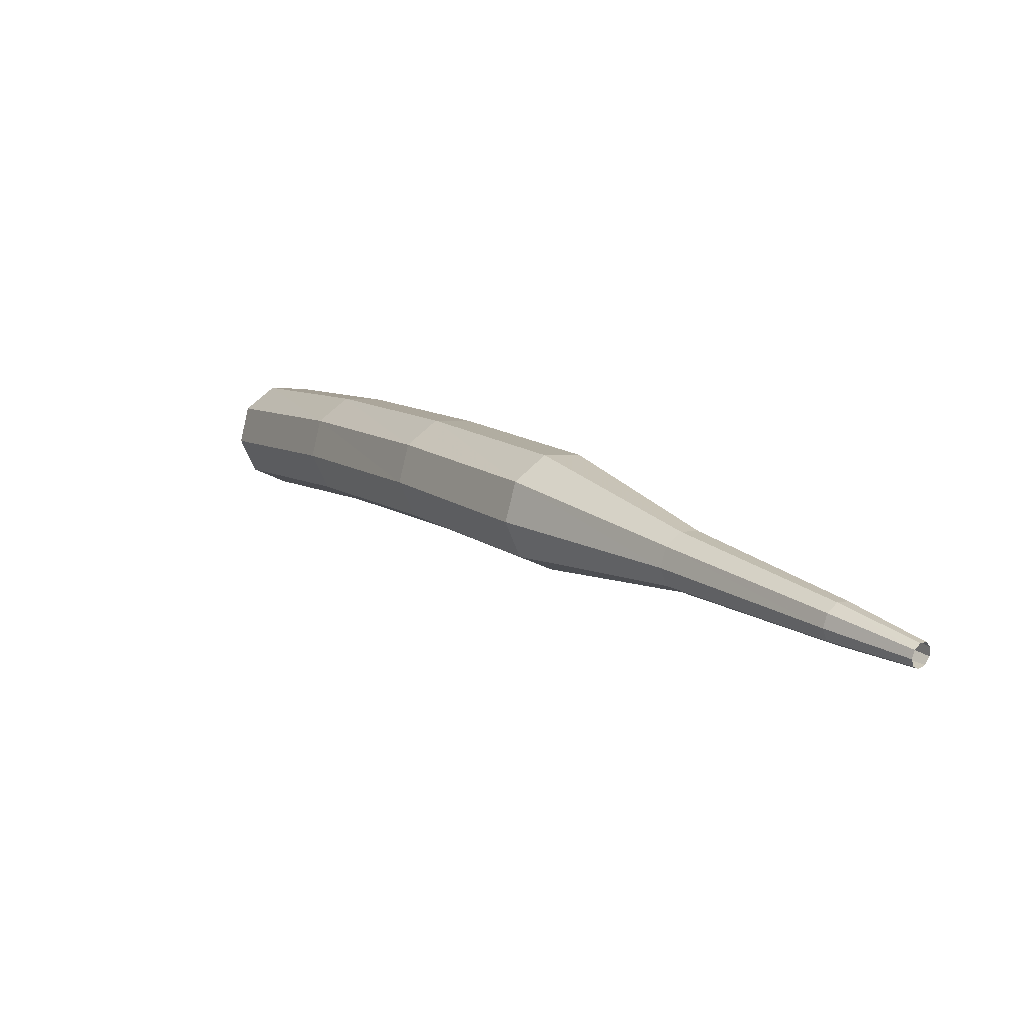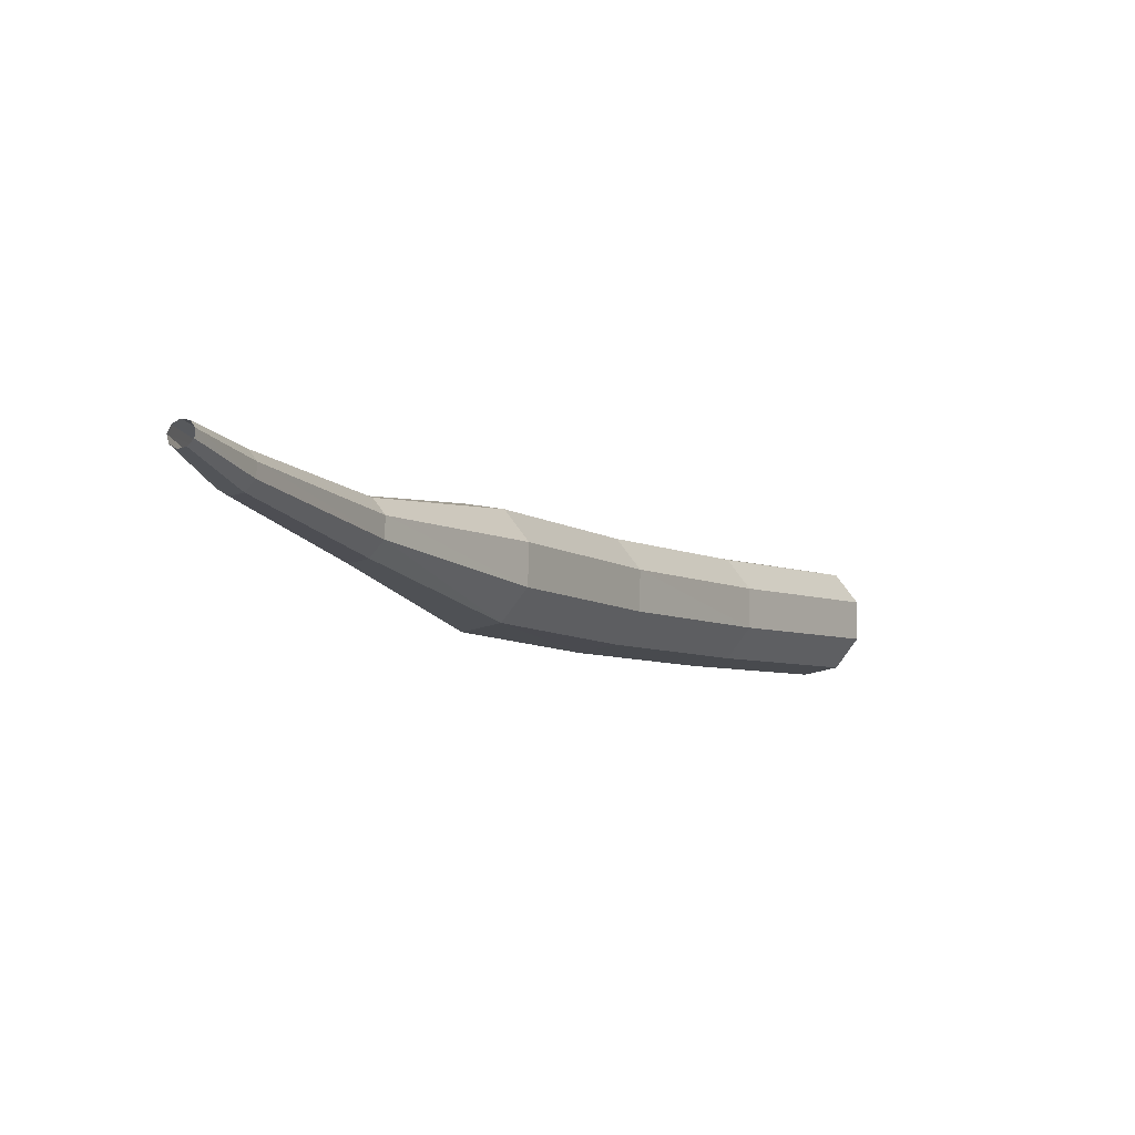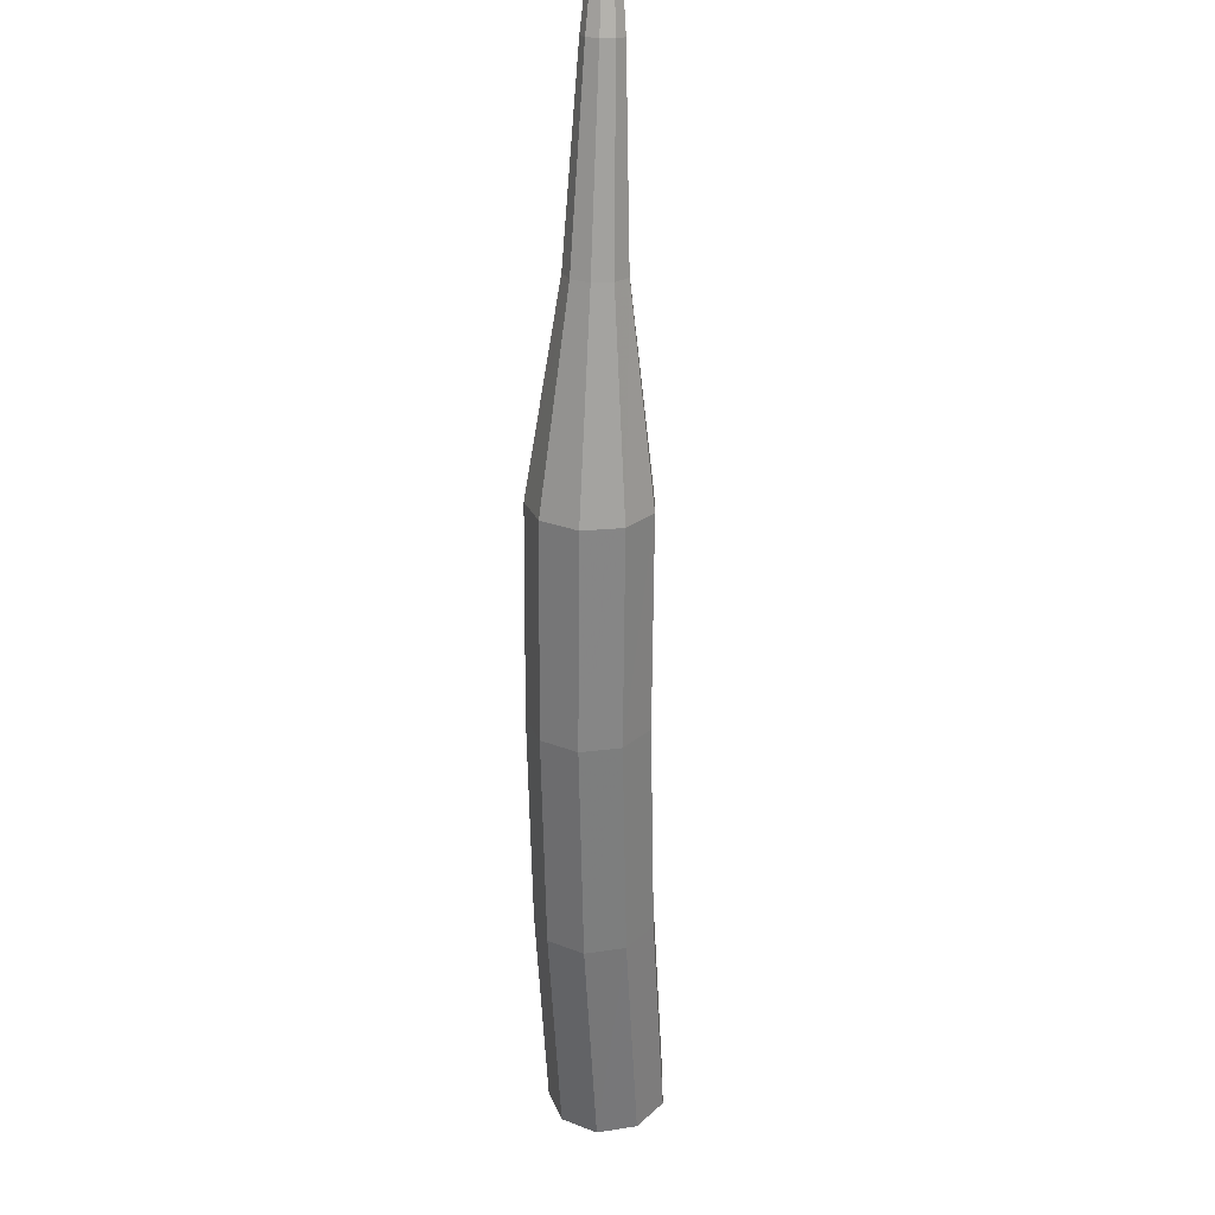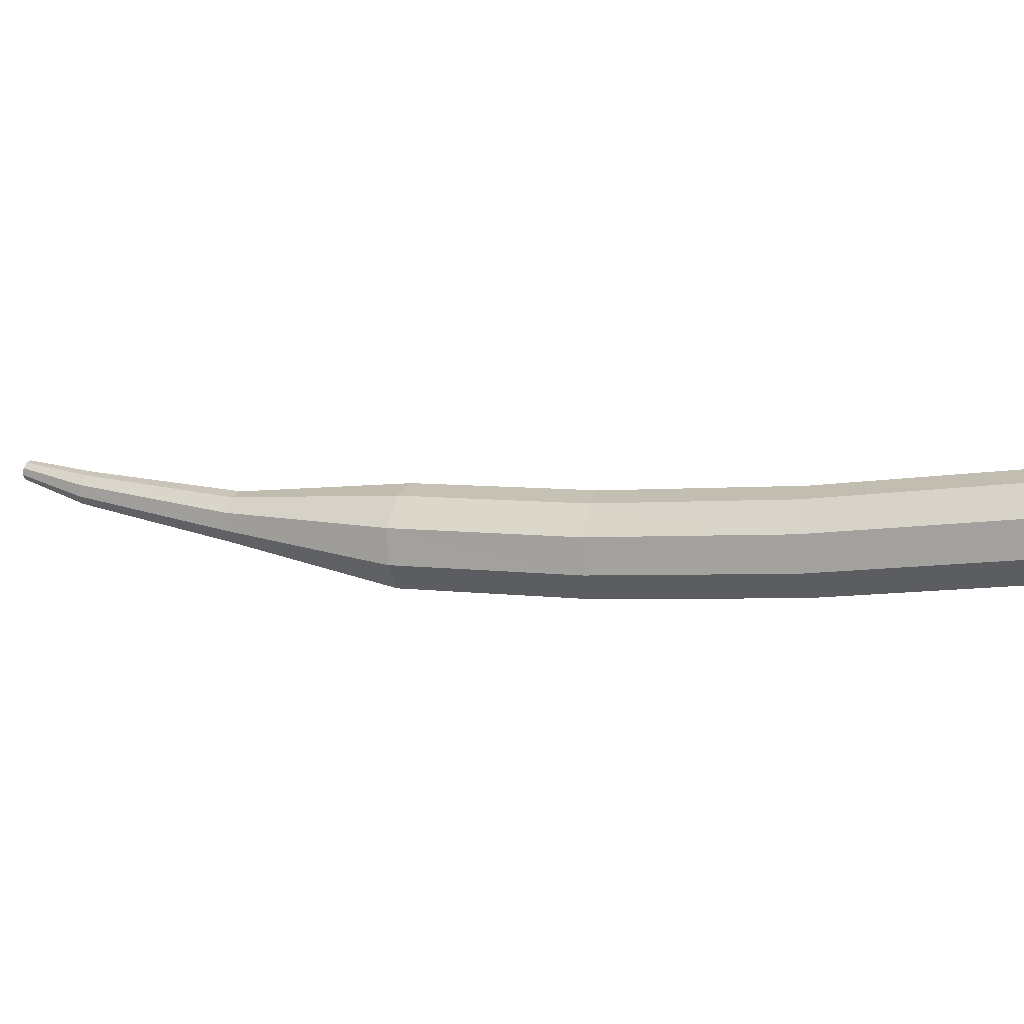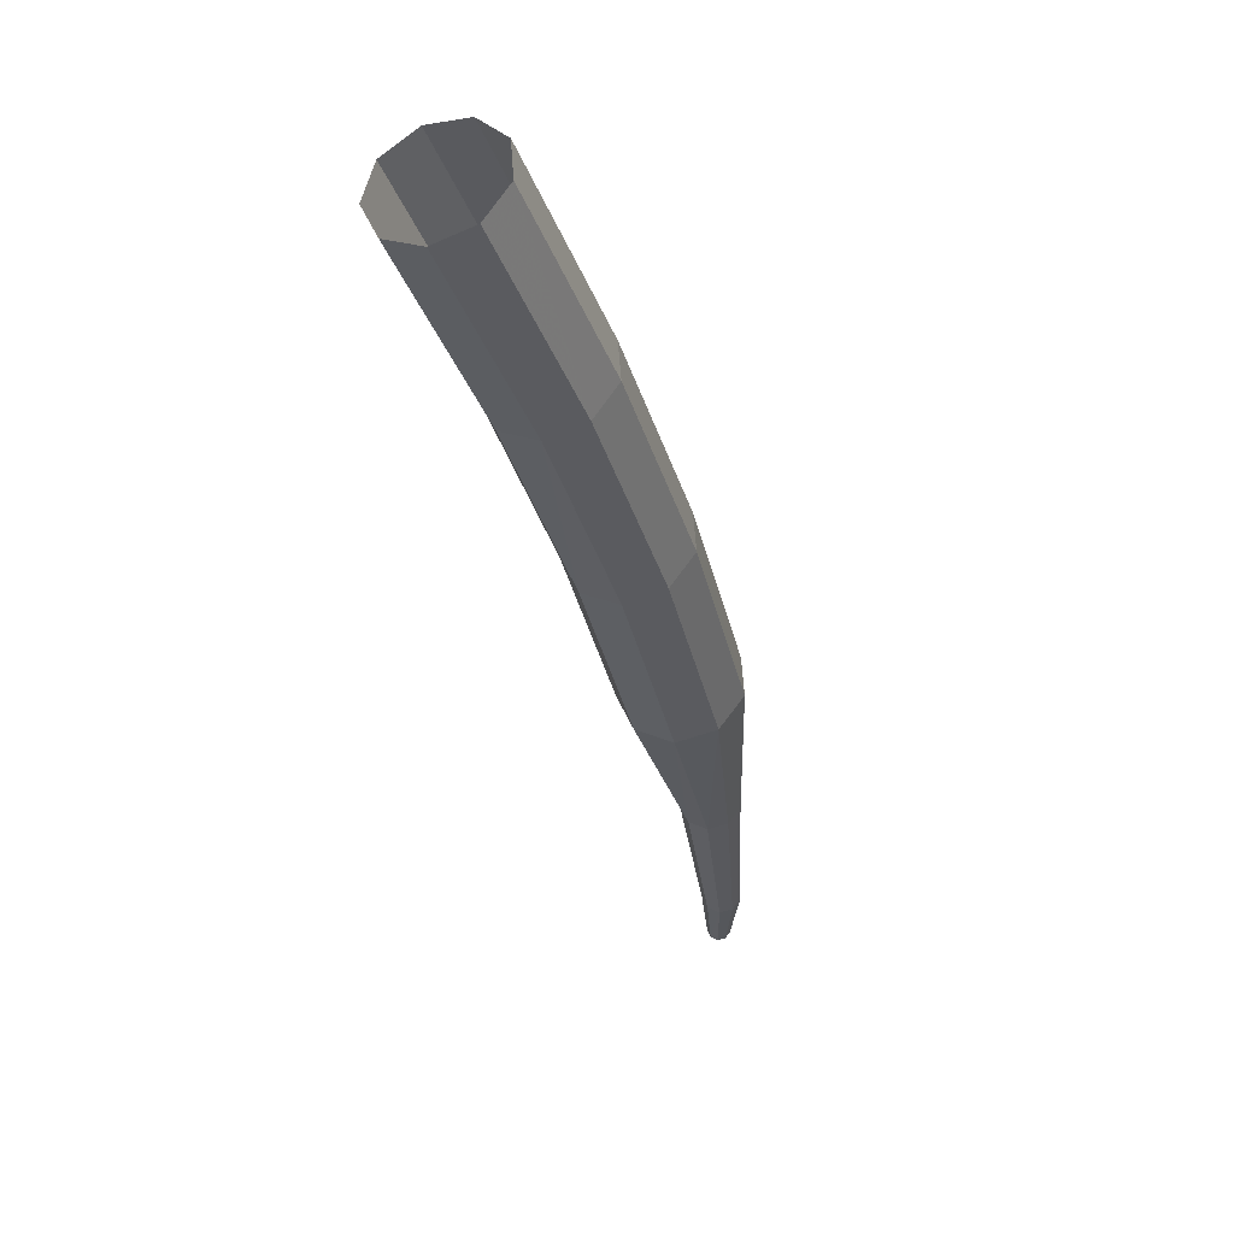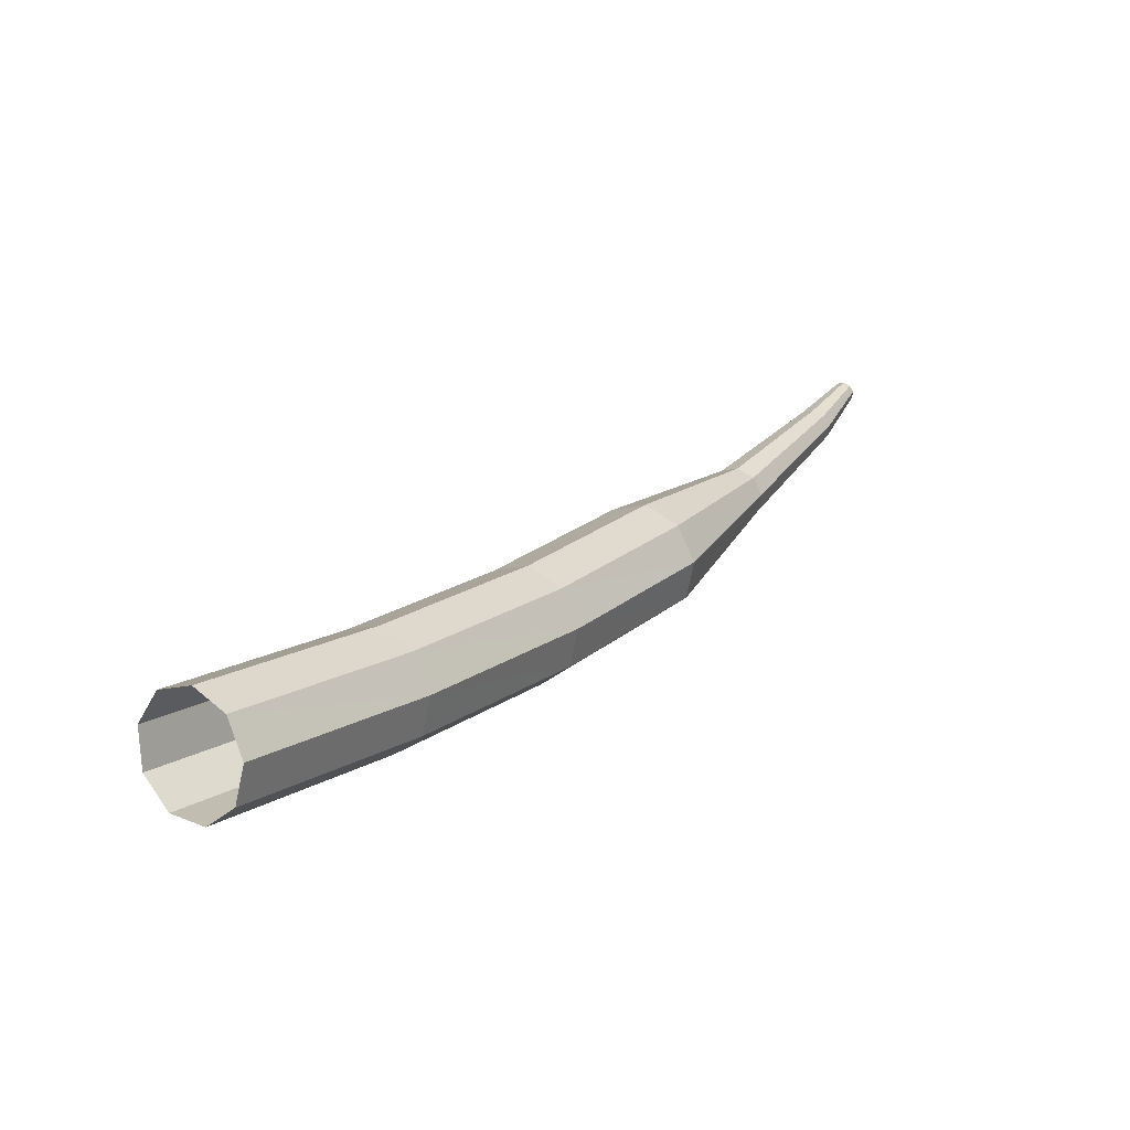
<metadata>
{"format":"obj","ext":"obj","renderer":"f3d","projection":"perspective","resolution":1024,"background":"white","views":[{"elev":-45.3,"azim":-120.0,"up":"+Y"},{"elev":-63.7,"azim":-27.6,"up":"+Y"},{"elev":-49.7,"azim":-42.3,"up":"+Z"},{"elev":-31.1,"azim":63.9,"up":"+Z"},{"elev":13.9,"azim":125.8,"up":"+Y"},{"elev":5.3,"azim":171.0,"up":"+Z"}]}
</metadata>
<code>
g tube1
v 124.3 132.6 111.3
v 124.4 132.3 110.5
v 124.9 131.7 110.1
v 125.5 131.2 110.2
v 125.9 130.8 110.9
v 126 130.9 111.7
v 125.7 131.3 112.4
v 125.1 131.9 112.5
v 124.5 132.4 112.1
v 124.3 132.6 111.3
v 120.8 129.1 111.9
v 120.9 128.8 111.1
v 121.4 128.3 110.7
v 122 127.7 110.8
v 122.5 127.4 111.4
v 122.6 127.5 112.3
v 122.2 127.9 112.9
v 121.6 128.5 113.1
v 121.1 129 112.7
v 120.8 129.1 111.9
v 117.5 125.7 112.6
v 117.6 125.4 111.8
v 118.1 124.8 111.4
v 118.8 124.3 111.6
v 119.2 124 112.2
v 119.3 124.1 113
v 119 124.5 113.7
v 118.4 125.1 113.8
v 117.8 125.6 113.4
v 117.5 125.7 112.6
v 114.5 122.3 113.6
v 114.6 121.9 112.8
v 115.1 121.4 112.4
v 115.7 120.8 112.5
v 116.2 120.6 113.2
v 116.4 120.8 114
v 116.1 121.2 114.6
v 115.4 121.8 114.8
v 114.8 122.2 114.4
v 114.5 122.3 113.6
v 112.2 118.6 114.8
v 112.2 118.4 114.4
v 112.4 118.2 114.2
v 112.8 117.9 114.2
v 113 117.8 114.6
v 113.1 117.9 115
v 113 118.1 115.3
v 112.7 118.4 115.3
v 112.3 118.6 115.1
v 112.2 118.6 114.8
v 109.7 115.5 116.2
v 109.8 115.4 115.9
v 109.9 115.2 115.8
v 110.1 115 115.8
v 110.3 114.9 116
v 110.4 115 116.3
v 110.3 115.2 116.5
v 110.1 115.4 116.6
v 109.9 115.5 116.4
v 109.7 115.5 116.2
v 108.8 114.1 117
v 108.8 114 116.8
v 108.9 113.9 116.7
v 109 113.8 116.8
v 109.1 113.8 116.9
v 109.2 113.8 117
v 109.1 113.9 117.2
v 109 114.1 117.2
v 108.9 114.1 117.1
v 108.8 114.1 117
f 1 2 12
f 12 11 1
f 2 3 13
f 13 12 2
f 3 4 14
f 14 13 3
f 4 5 15
f 15 14 4
f 5 6 16
f 16 15 5
f 6 7 17
f 17 16 6
f 7 8 18
f 18 17 7
f 8 9 19
f 19 18 8
f 9 10 20
f 20 19 9
f 11 12 22
f 22 21 11
f 12 13 23
f 23 22 12
f 13 14 24
f 24 23 13
f 14 15 25
f 25 24 14
f 15 16 26
f 26 25 15
f 16 17 27
f 27 26 16
f 17 18 28
f 28 27 17
f 18 19 29
f 29 28 18
f 19 20 30
f 30 29 19
f 21 22 32
f 32 31 21
f 22 23 33
f 33 32 22
f 23 24 34
f 34 33 23
f 24 25 35
f 35 34 24
f 25 26 36
f 36 35 25
f 26 27 37
f 37 36 26
f 27 28 38
f 38 37 27
f 28 29 39
f 39 38 28
f 29 30 40
f 40 39 29
f 31 32 42
f 42 41 31
f 32 33 43
f 43 42 32
f 33 34 44
f 44 43 33
f 34 35 45
f 45 44 34
f 35 36 46
f 46 45 35
f 36 37 47
f 47 46 36
f 37 38 48
f 48 47 37
f 38 39 49
f 49 48 38
f 39 40 50
f 50 49 39
f 41 42 52
f 52 51 41
f 42 43 53
f 53 52 42
f 43 44 54
f 54 53 43
f 44 45 55
f 55 54 44
f 45 46 56
f 56 55 45
f 46 47 57
f 57 56 46
f 47 48 58
f 58 57 47
f 48 49 59
f 59 58 48
f 49 50 60
f 60 59 49
f 51 52 62
f 62 61 51
f 52 53 63
f 63 62 52
f 53 54 64
f 64 63 53
f 54 55 65
f 65 64 54
f 55 56 66
f 66 65 55
f 56 57 67
f 67 66 56
f 57 58 68
f 68 67 57
f 58 59 69
f 69 68 58
f 59 60 70
f 70 69 59
g

</code>
